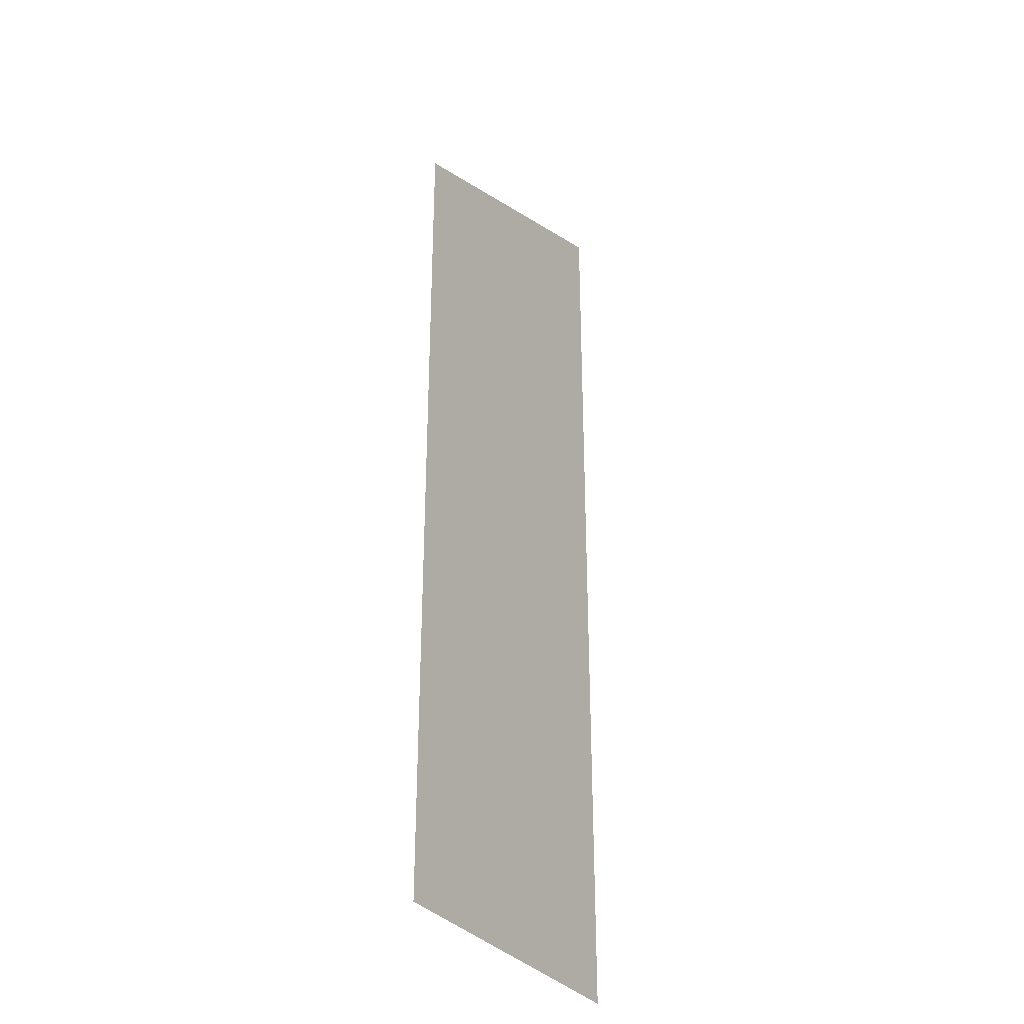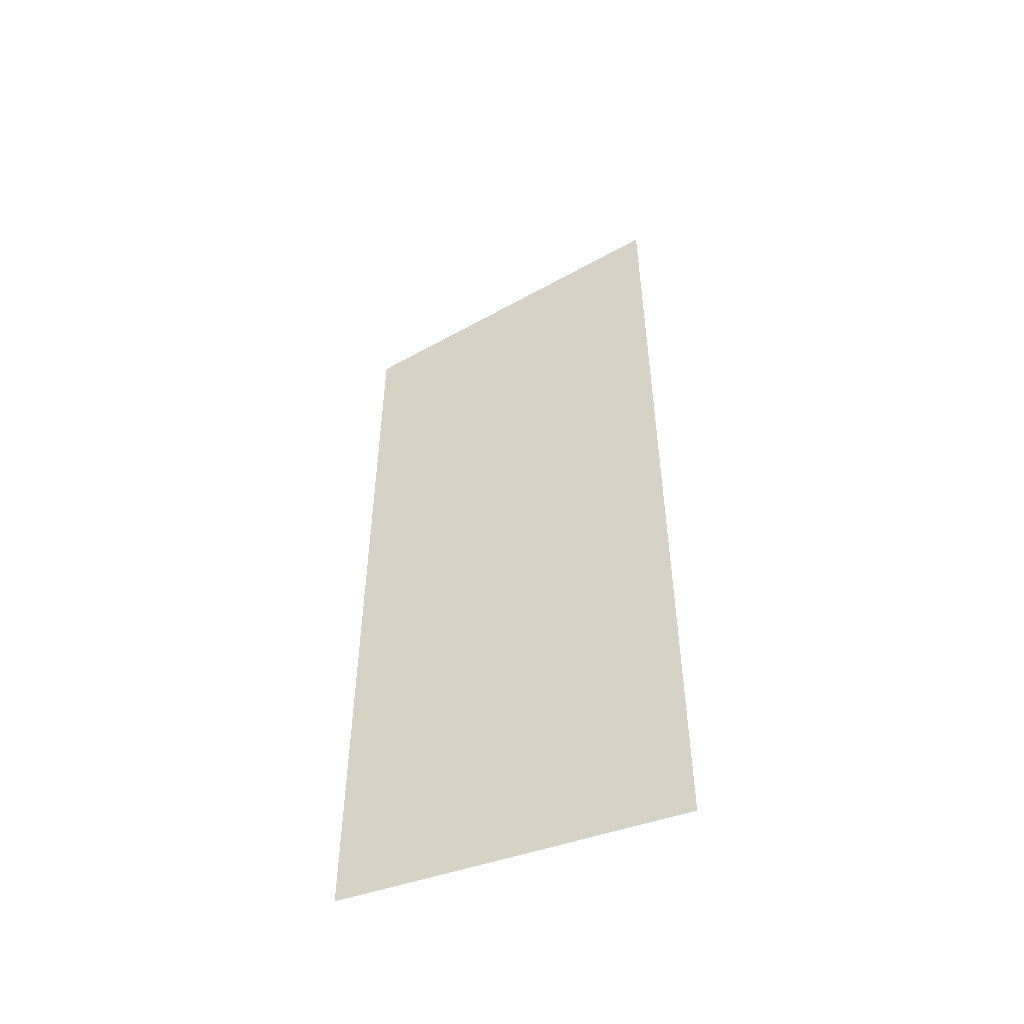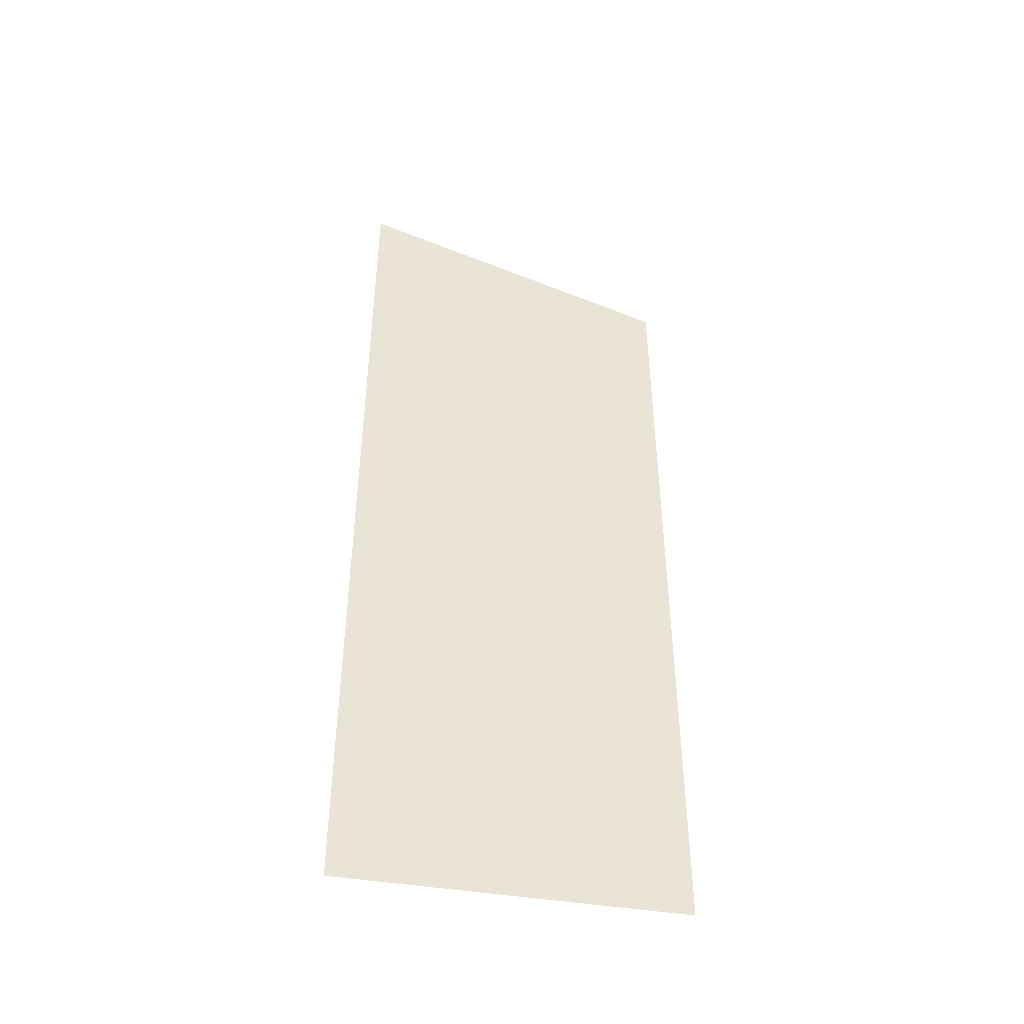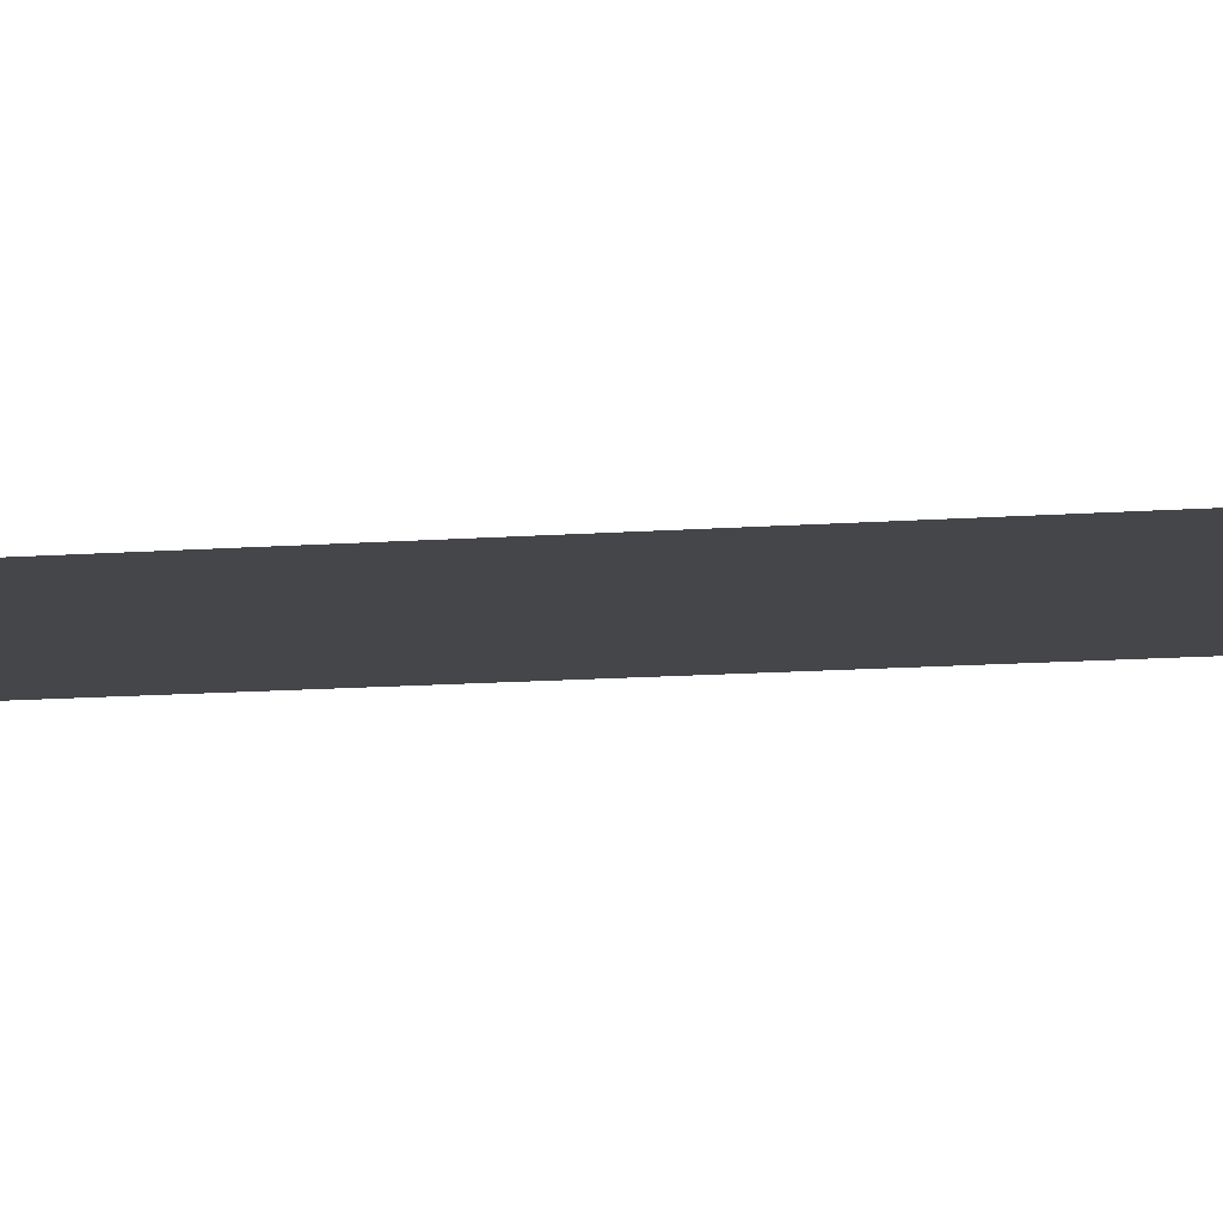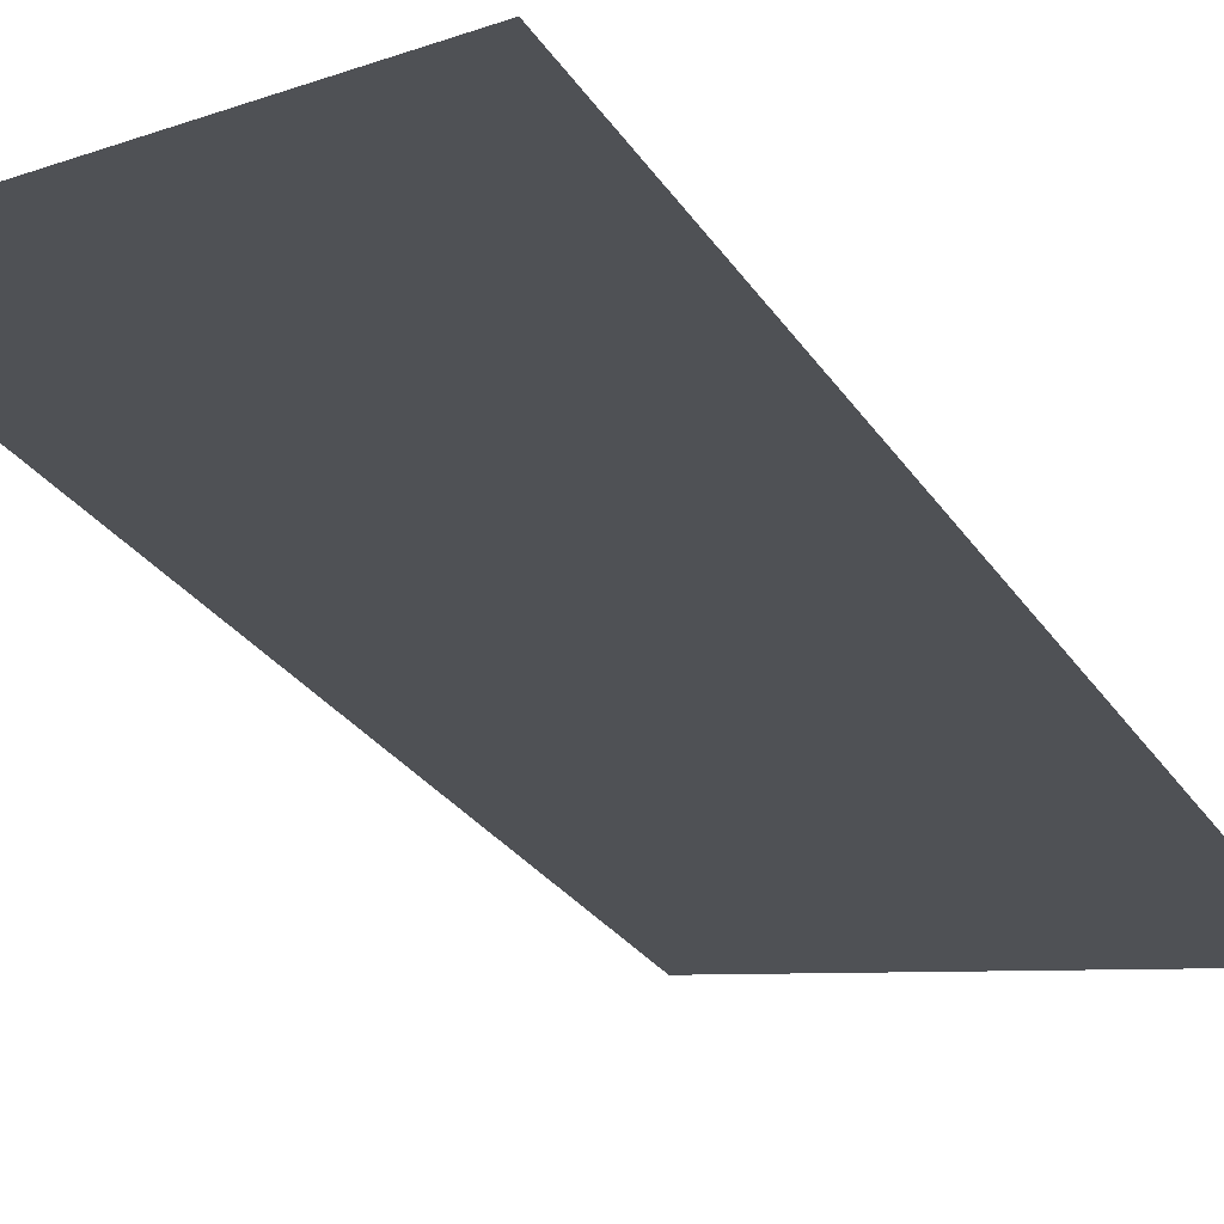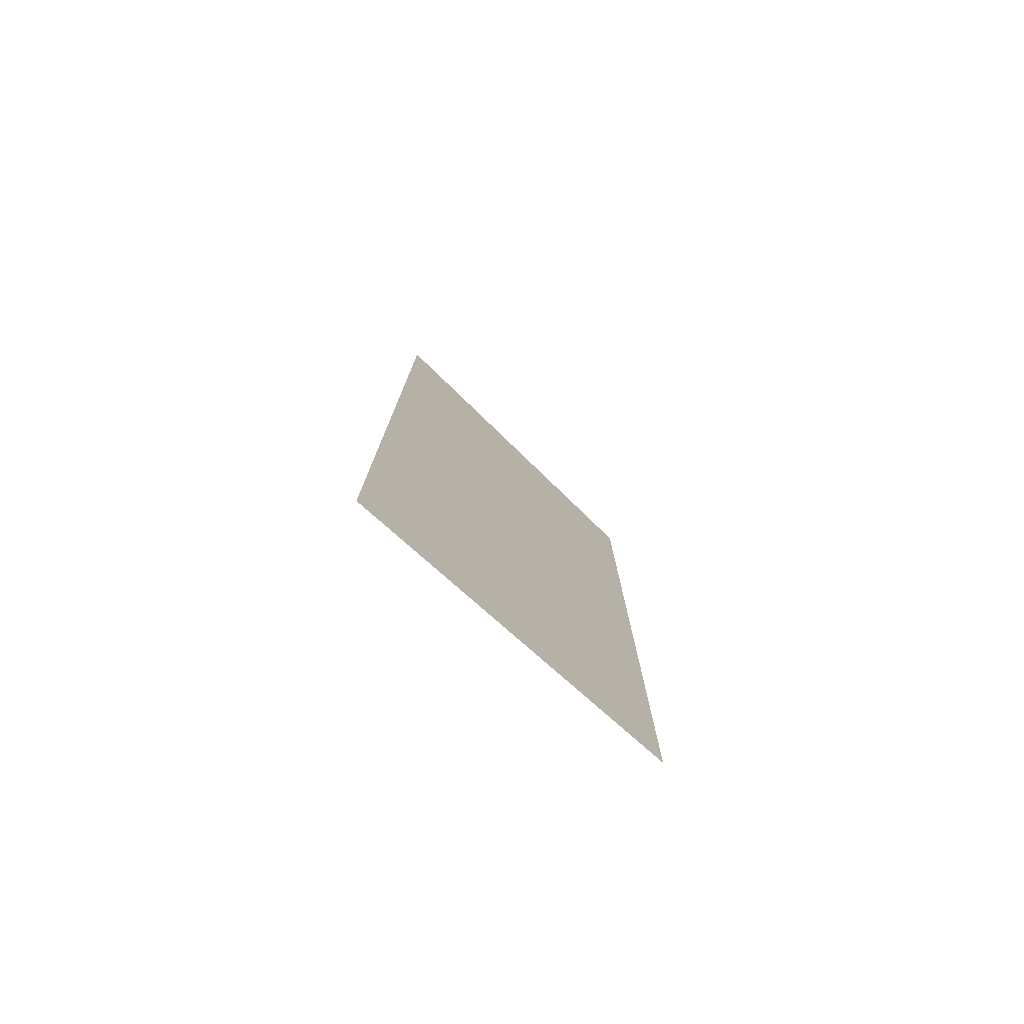
<metadata>
{"format":"obj","ext":"obj","renderer":"f3d","projection":"perspective","resolution":1024,"background":"white","views":[{"elev":-32.2,"azim":-65.4,"up":"+Z"},{"elev":-52.5,"azim":14.0,"up":"+Z"},{"elev":-46.2,"azim":163.3,"up":"+Z"},{"elev":-15.9,"azim":98.0,"up":"+Y"},{"elev":-22.1,"azim":21.8,"up":"+Y"},{"elev":-78.3,"azim":132.3,"up":"+Z"}]}
</metadata>
<code>
v 1.772e+04 6848 7.999
v 1.772e+04 6849 7.999
v 1.772e+04 6849 25.65
v 1.772e+04 6848 28.15
f 1 2 3
f 4 1 3

</code>
